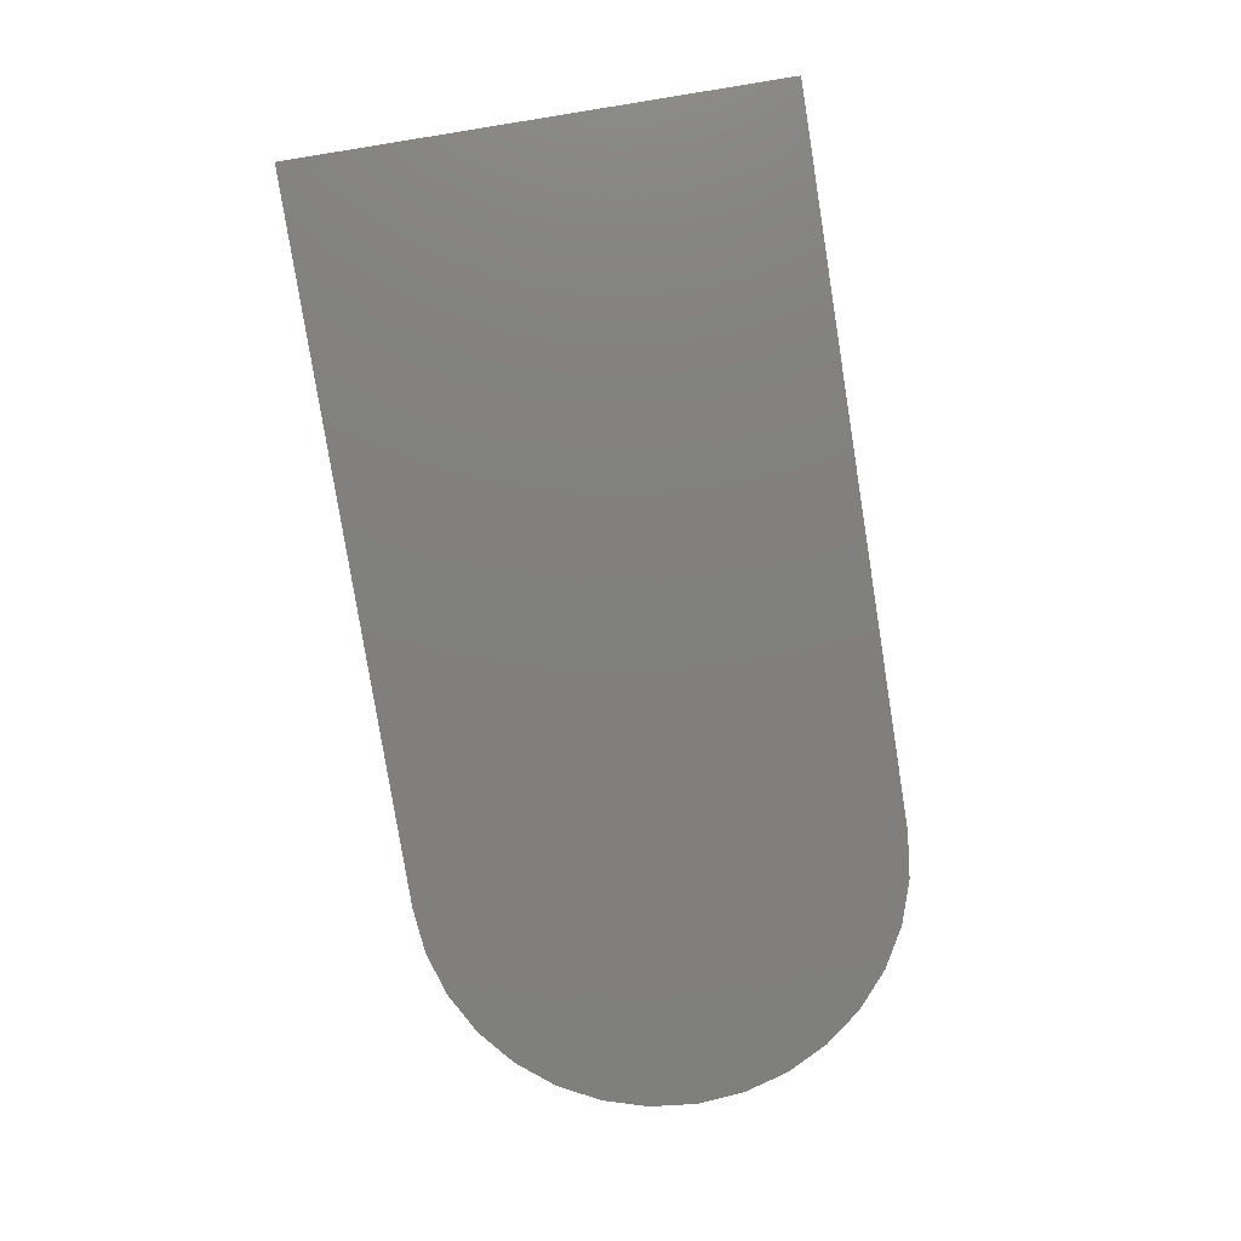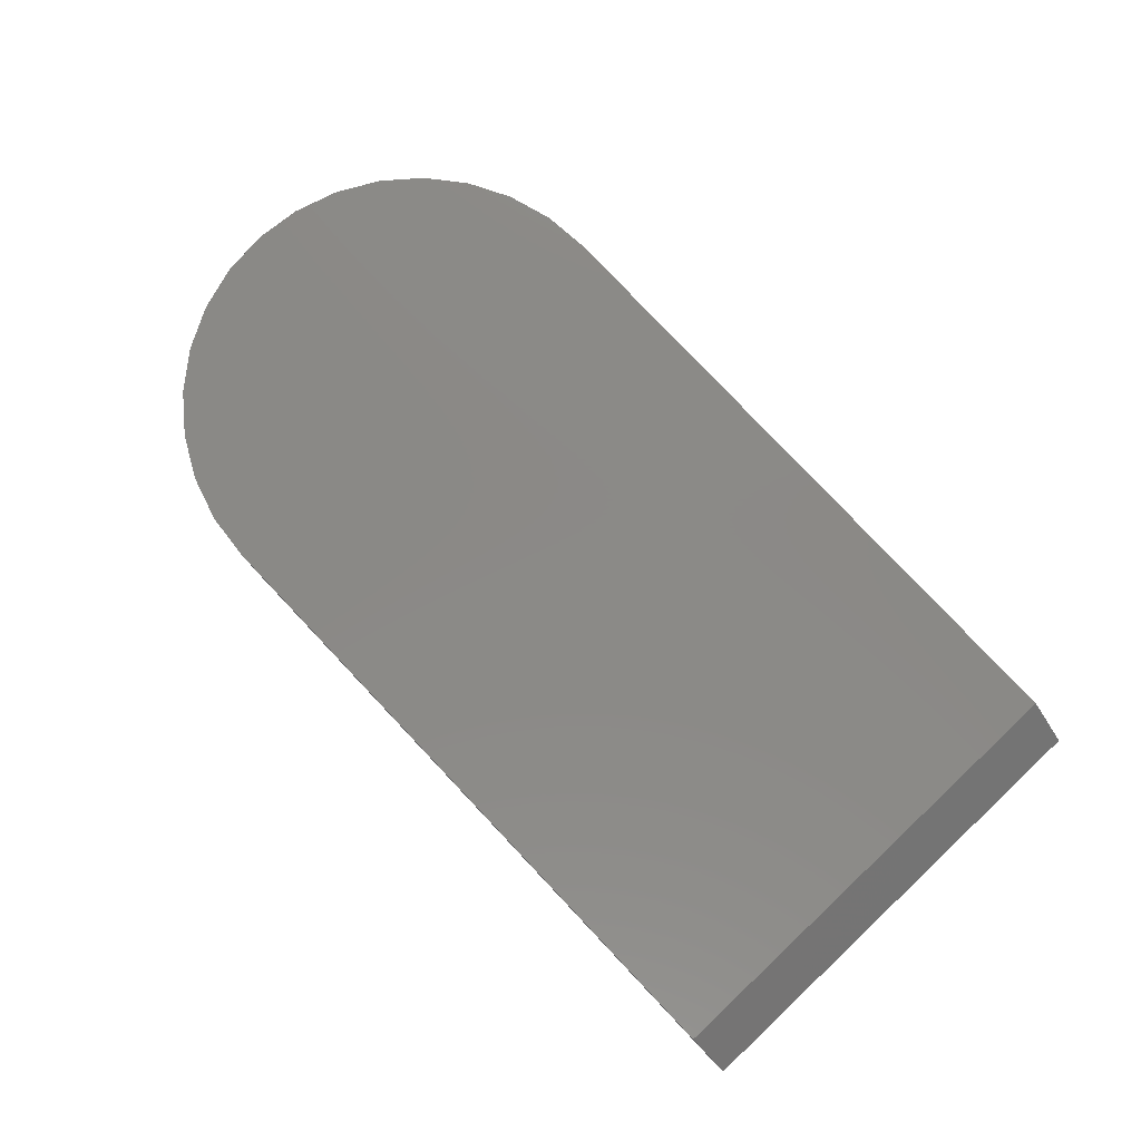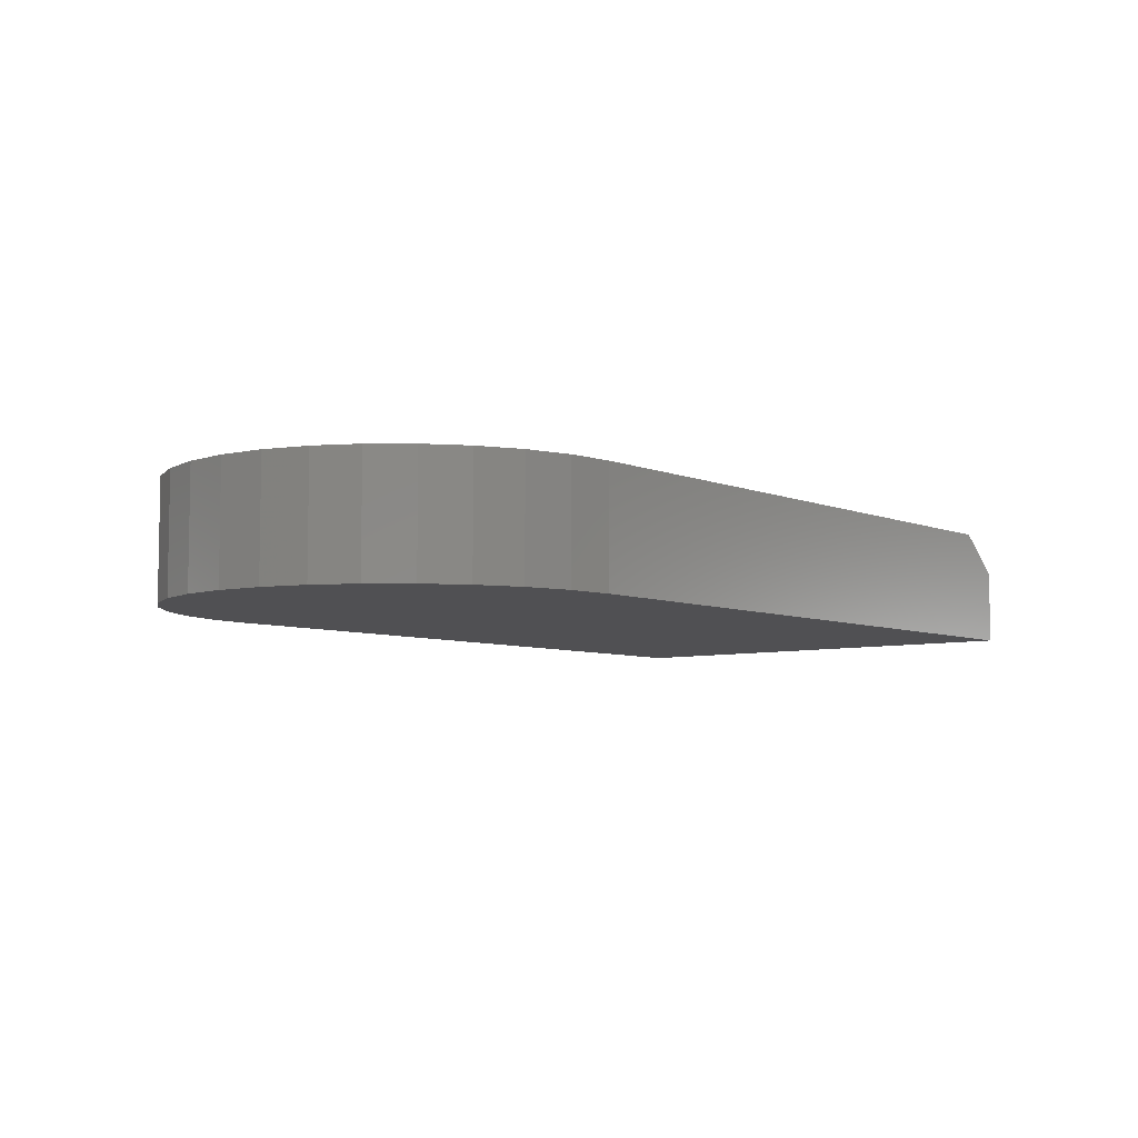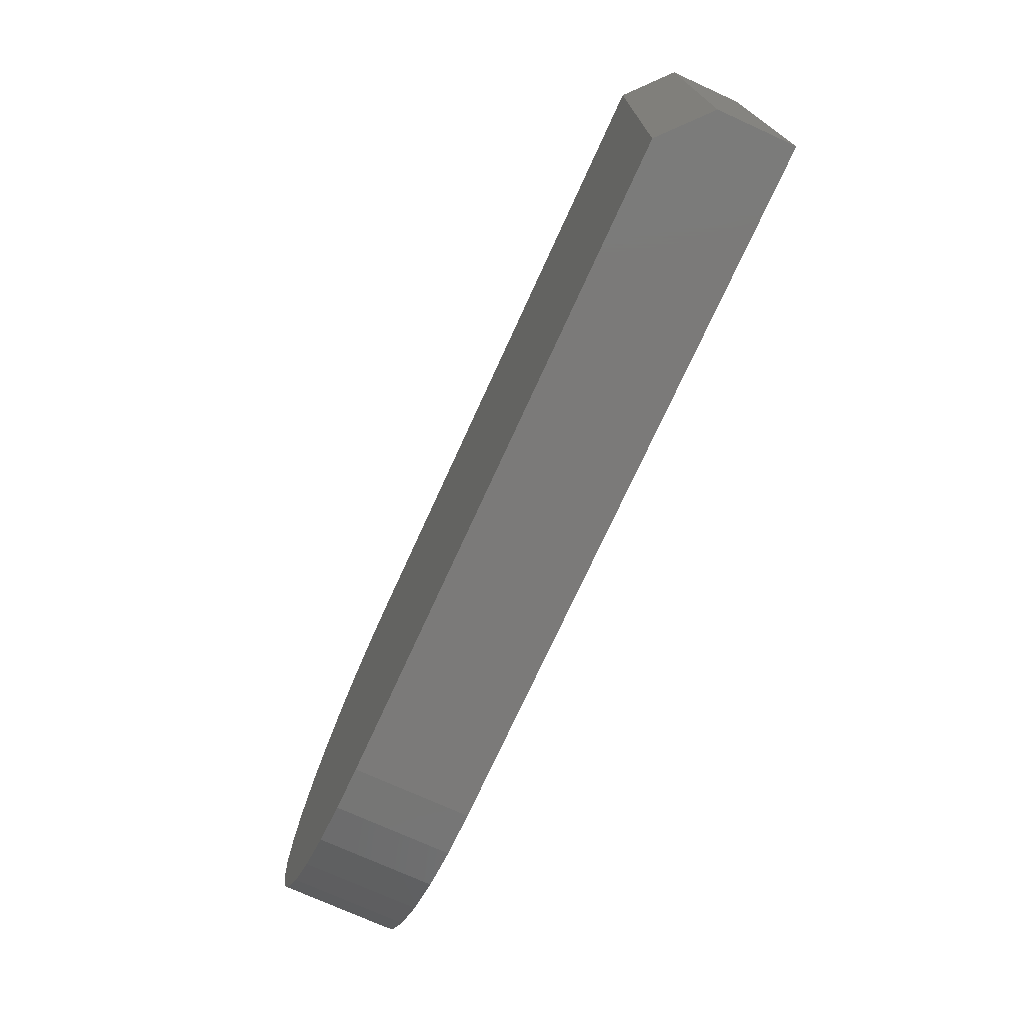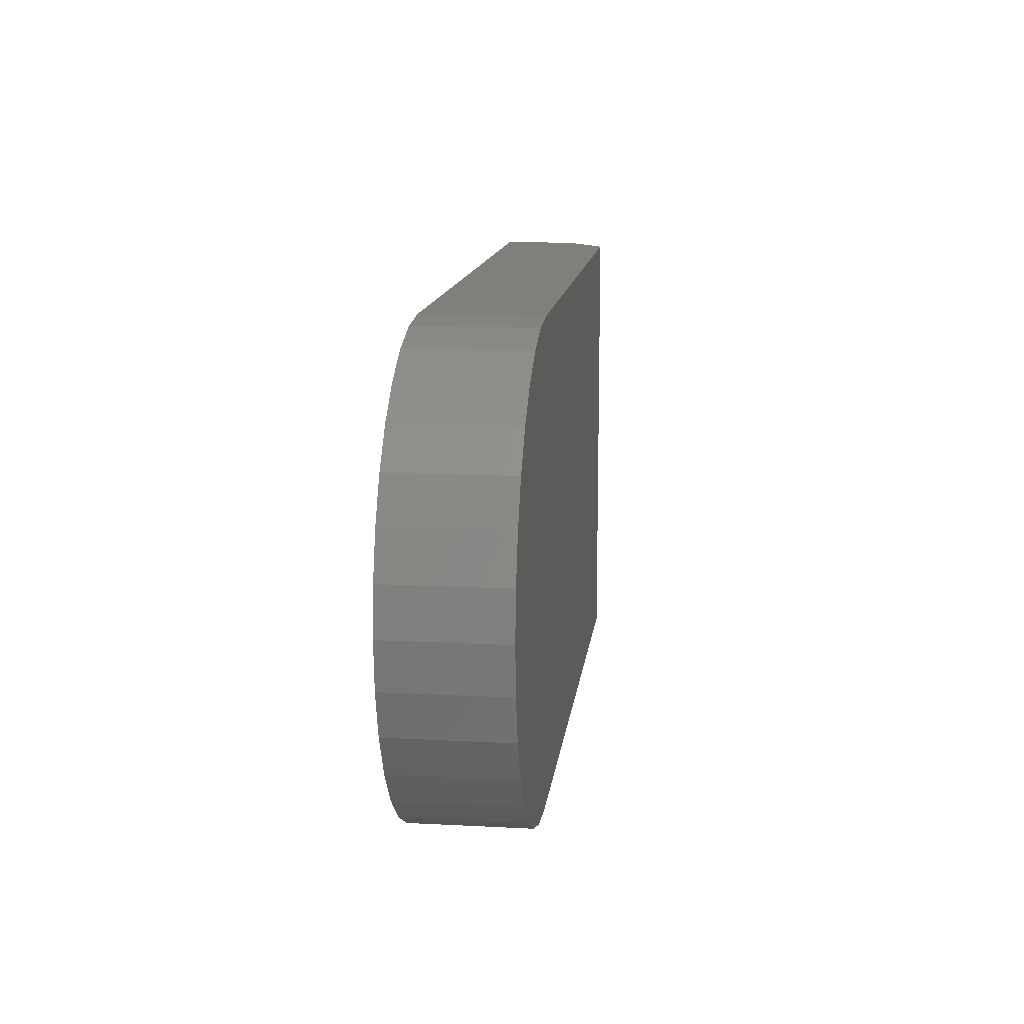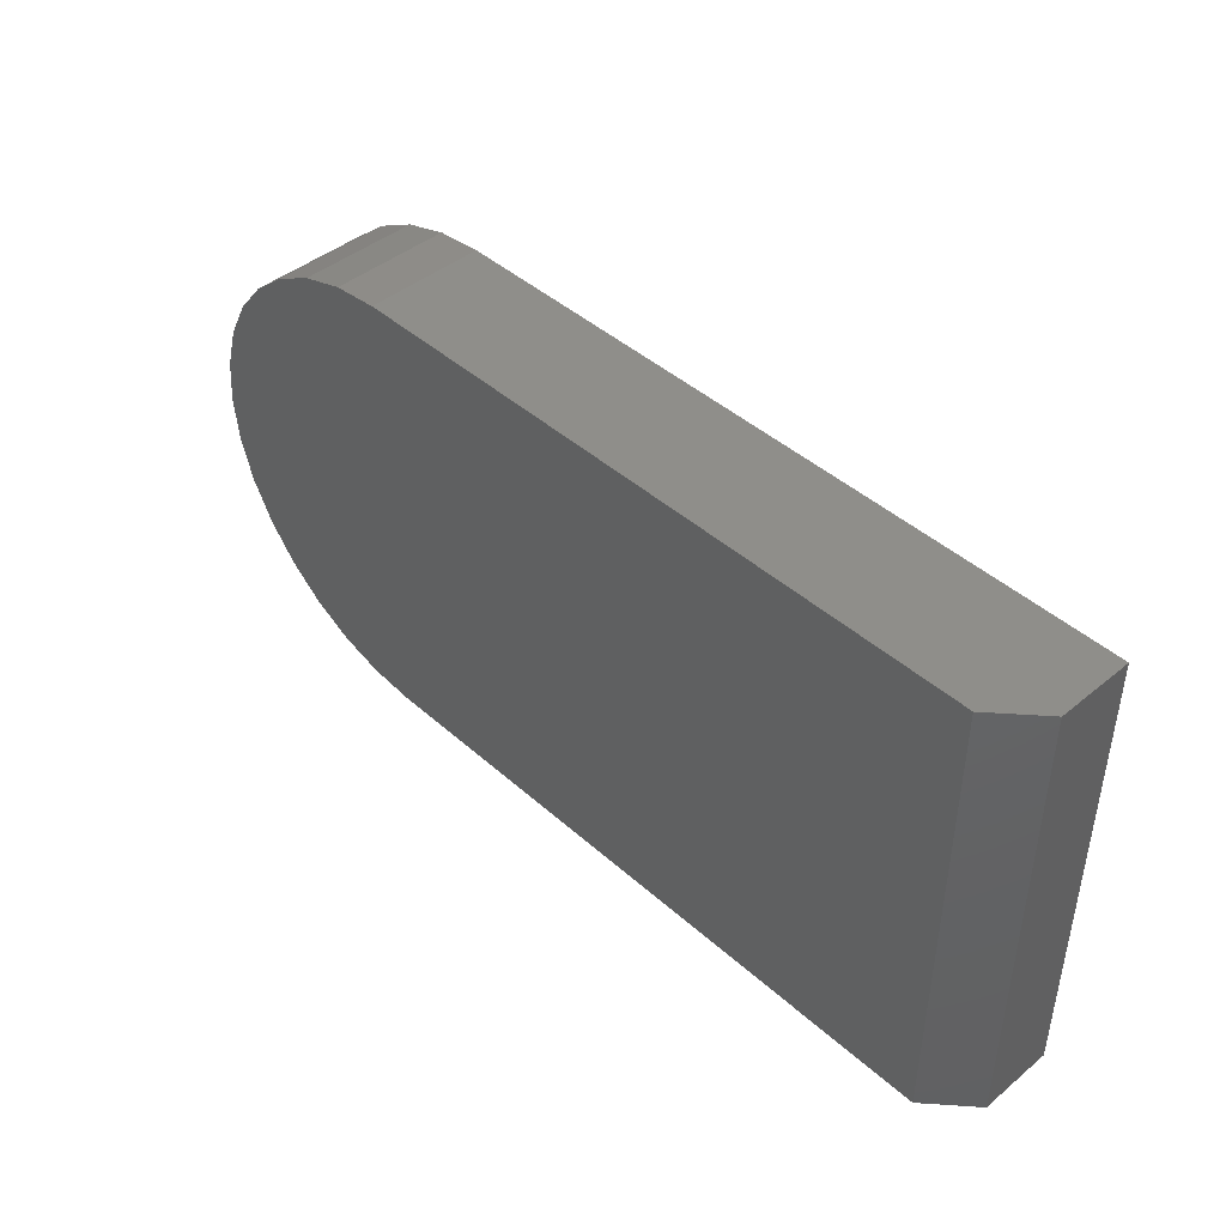
<metadata>
{"format":"stl","ext":"stl","renderer":"f3d","projection":"perspective","resolution":1024,"background":"white","views":[{"elev":-79.8,"azim":-80.9,"up":"+Y"},{"elev":80.0,"azim":-133.4,"up":"+Y"},{"elev":-6.4,"azim":129.6,"up":"+Y"},{"elev":-73.5,"azim":-114.5,"up":"+Z"},{"elev":13.2,"azim":96.8,"up":"+Z"},{"elev":43.9,"azim":-133.9,"up":"+Z"}]}
</metadata>
<code>
# stl→obj: 40 verts, 76 faces
v -0.6172 7.806e-18 -0.03125
v -0.6172 5.316e-17 0.6951
v 0.3868 1.615e-16 0.6951
v 0.4577 1.689e-16 0.6881
v 0.5258 1.752e-16 0.6674
v 0.5886 1.8e-16 0.6339
v 0.6436 1.833e-16 0.5887
v 0.6888 1.849e-16 0.5337
v 0.7224 1.847e-16 0.4709
v 0.743 1.827e-16 0.4028
v 0.75 1.791e-16 0.3319
v 0.743 1.739e-16 0.2611
v 0.7224 1.673e-16 0.1929
v 0.6888 1.597e-16 0.1301
v 0.6436 1.513e-16 0.07512
v 0.5886 1.423e-16 0.02995
v 0.5258 1.333e-16 -0.003606
v 0.4577 1.244e-16 -0.02427
v 0.3868 1.193e-16 -0.03125
v -0.6875 -0.1797 0.6951
v -0.6875 -0.0625 0.6951
v -0.6875 -0.1797 -0.03125
v -0.6875 -0.0625 -0.03125
v 0.3868 -0.1797 0.6951
v 0.3868 -0.1797 -0.03125
v 0.4577 -0.1797 -0.02427
v 0.5258 -0.1797 -0.003606
v 0.5886 -0.1797 0.02995
v 0.6436 -0.1797 0.07512
v 0.6888 -0.1797 0.1301
v 0.7224 -0.1797 0.1929
v 0.743 -0.1797 0.2611
v 0.75 -0.1797 0.3319
v 0.743 -0.1797 0.4028
v 0.7224 -0.1797 0.4709
v 0.6888 -0.1797 0.5337
v 0.6436 -0.1797 0.5887
v 0.5886 -0.1797 0.6339
v 0.5258 -0.1797 0.6674
v 0.4577 -0.1797 0.6881
f 1 2 3
f 1 3 4
f 1 4 5
f 1 5 6
f 1 6 7
f 1 7 8
f 1 8 9
f 1 9 10
f 1 10 11
f 1 11 12
f 1 12 13
f 1 13 14
f 1 14 15
f 1 15 16
f 1 16 17
f 1 17 18
f 1 18 19
f 20 21 22
f 22 21 23
f 24 3 20
f 20 3 2
f 20 2 21
f 19 25 1
f 1 25 22
f 1 22 23
f 21 2 23
f 23 2 1
f 22 25 26
f 22 26 27
f 22 27 28
f 22 28 29
f 22 29 30
f 22 30 31
f 22 31 32
f 22 32 33
f 22 33 34
f 22 34 35
f 22 35 36
f 22 36 37
f 22 37 38
f 22 38 39
f 22 39 40
f 22 40 24
f 22 24 20
f 3 24 4
f 4 24 40
f 4 40 5
f 5 40 39
f 5 39 6
f 6 39 38
f 6 38 7
f 7 38 37
f 7 37 8
f 8 37 36
f 8 36 9
f 9 36 35
f 9 35 10
f 10 35 34
f 10 34 11
f 11 34 33
f 11 33 12
f 12 33 32
f 12 32 13
f 13 32 31
f 13 31 14
f 14 31 30
f 14 30 15
f 15 30 29
f 15 29 16
f 16 29 28
f 16 28 17
f 17 28 27
f 17 27 18
f 18 27 26
f 18 26 19
f 19 26 25

</code>
